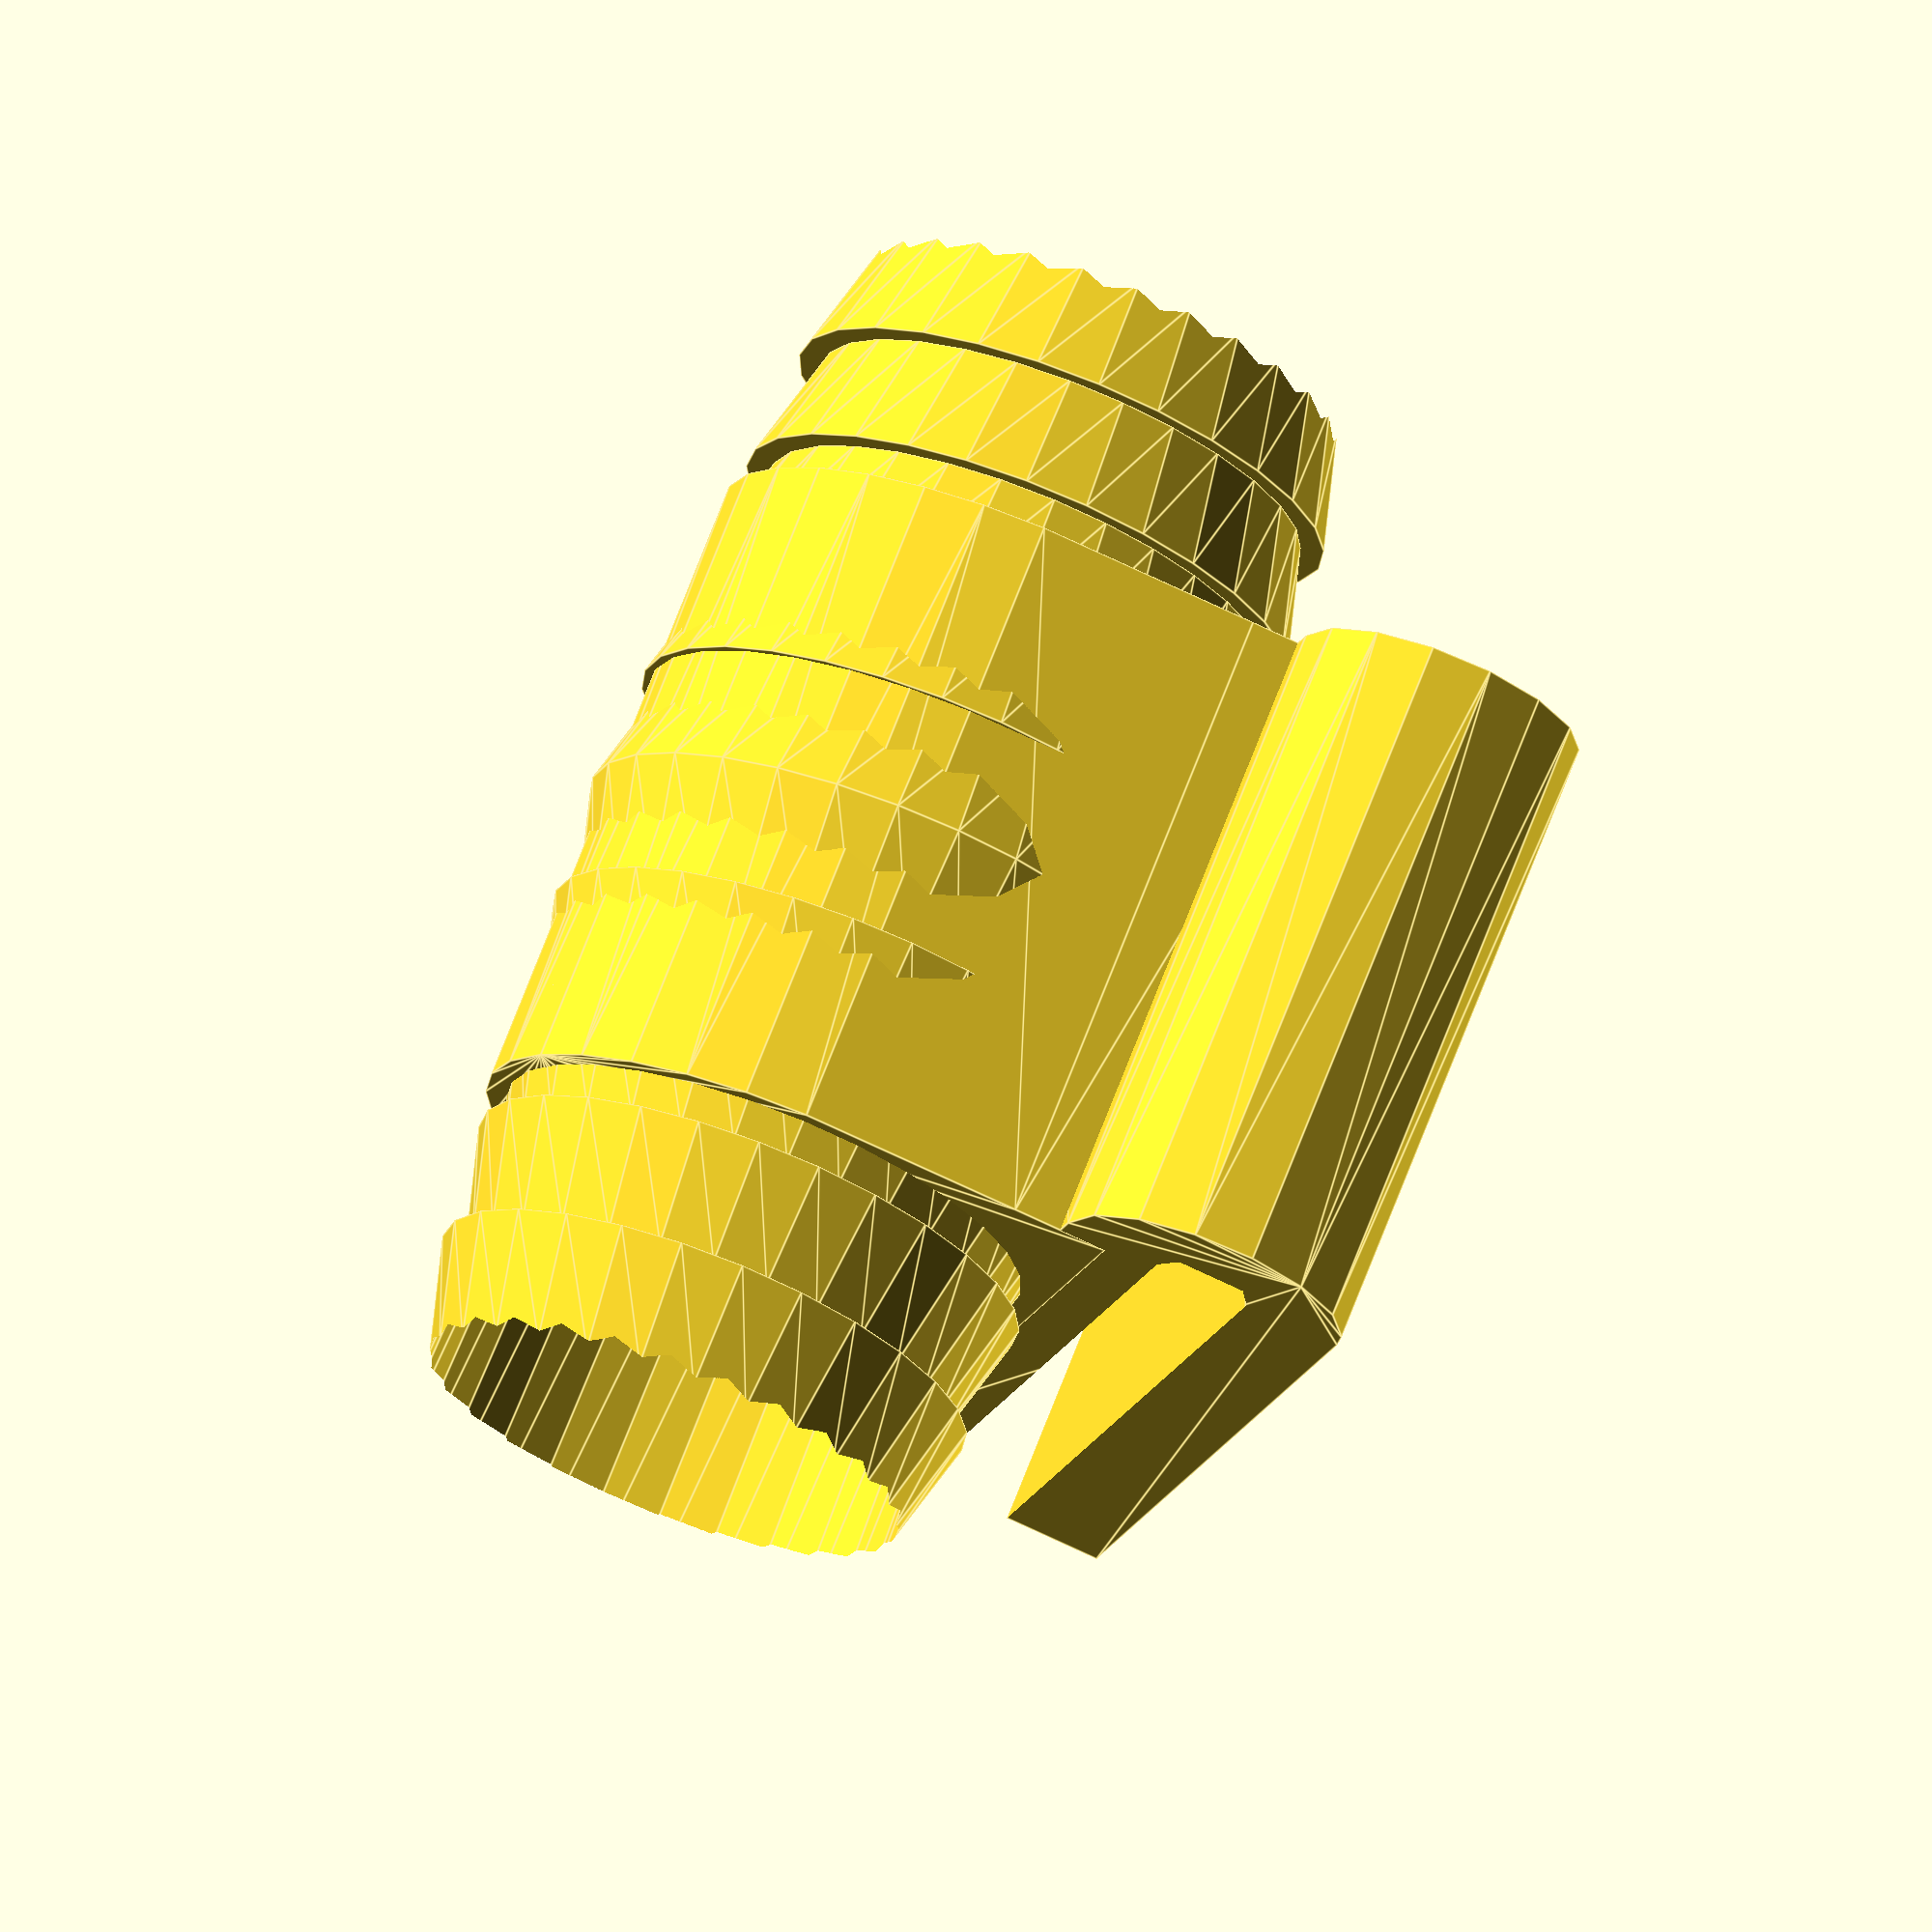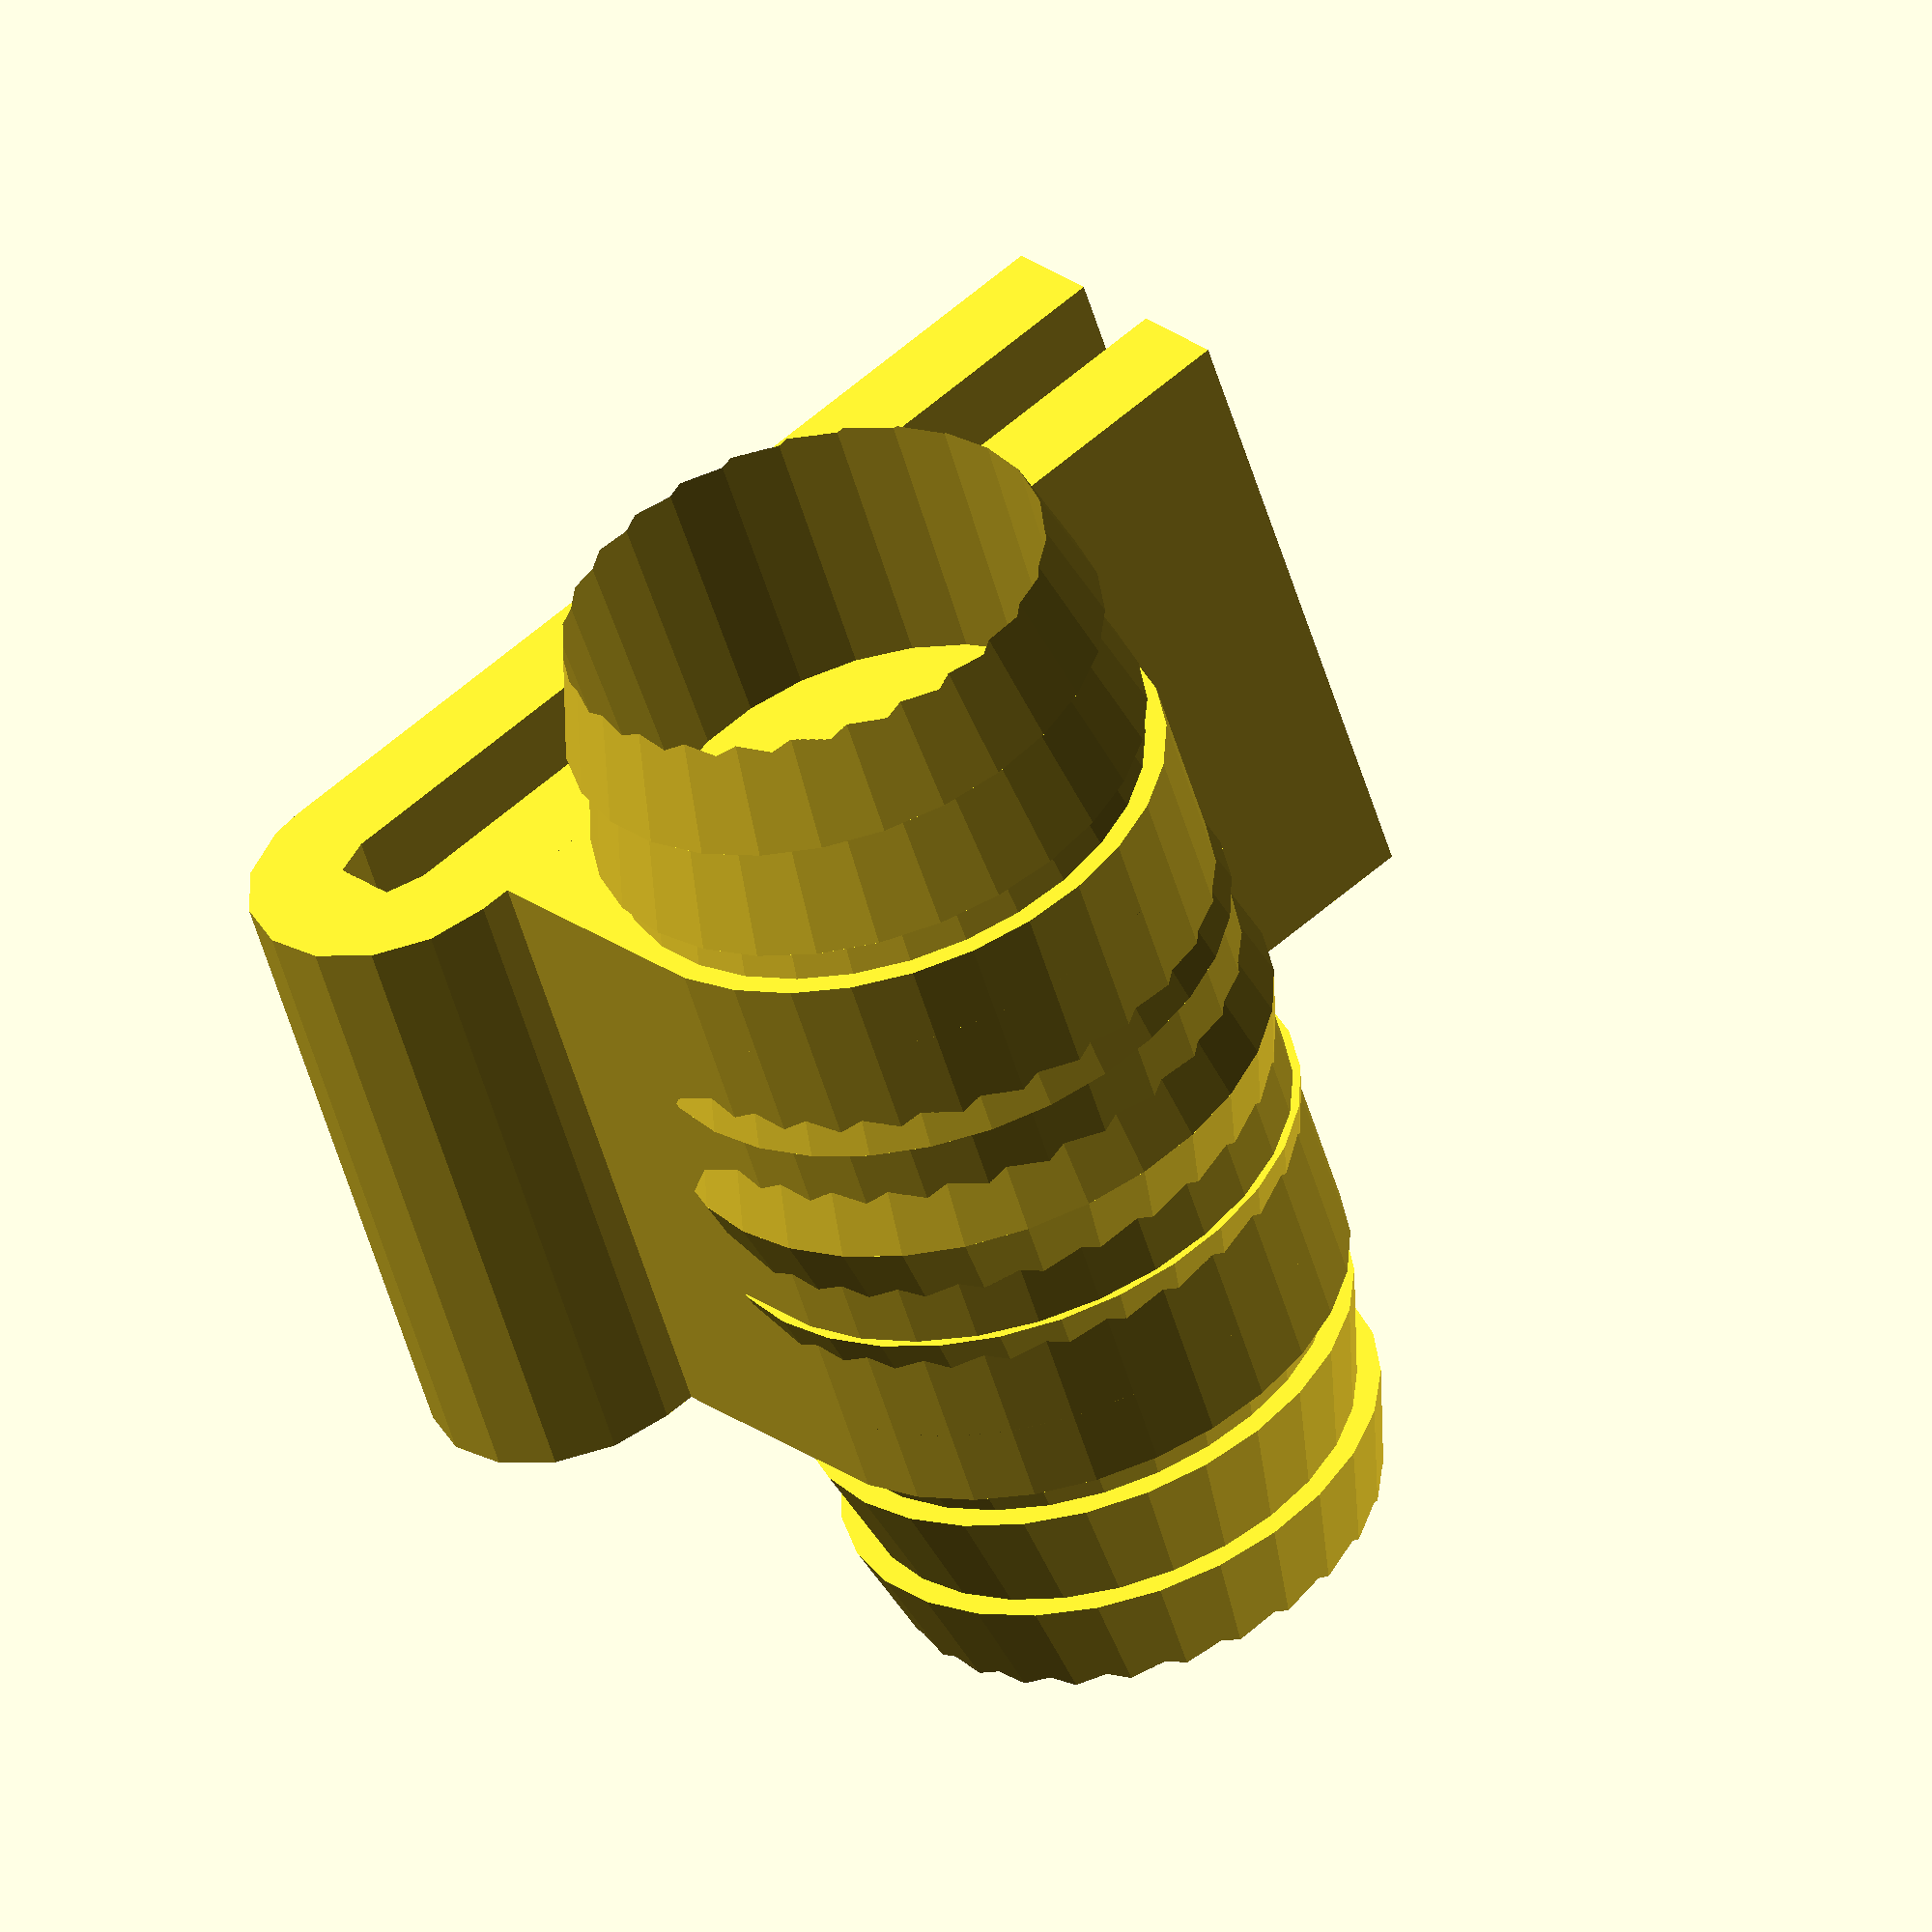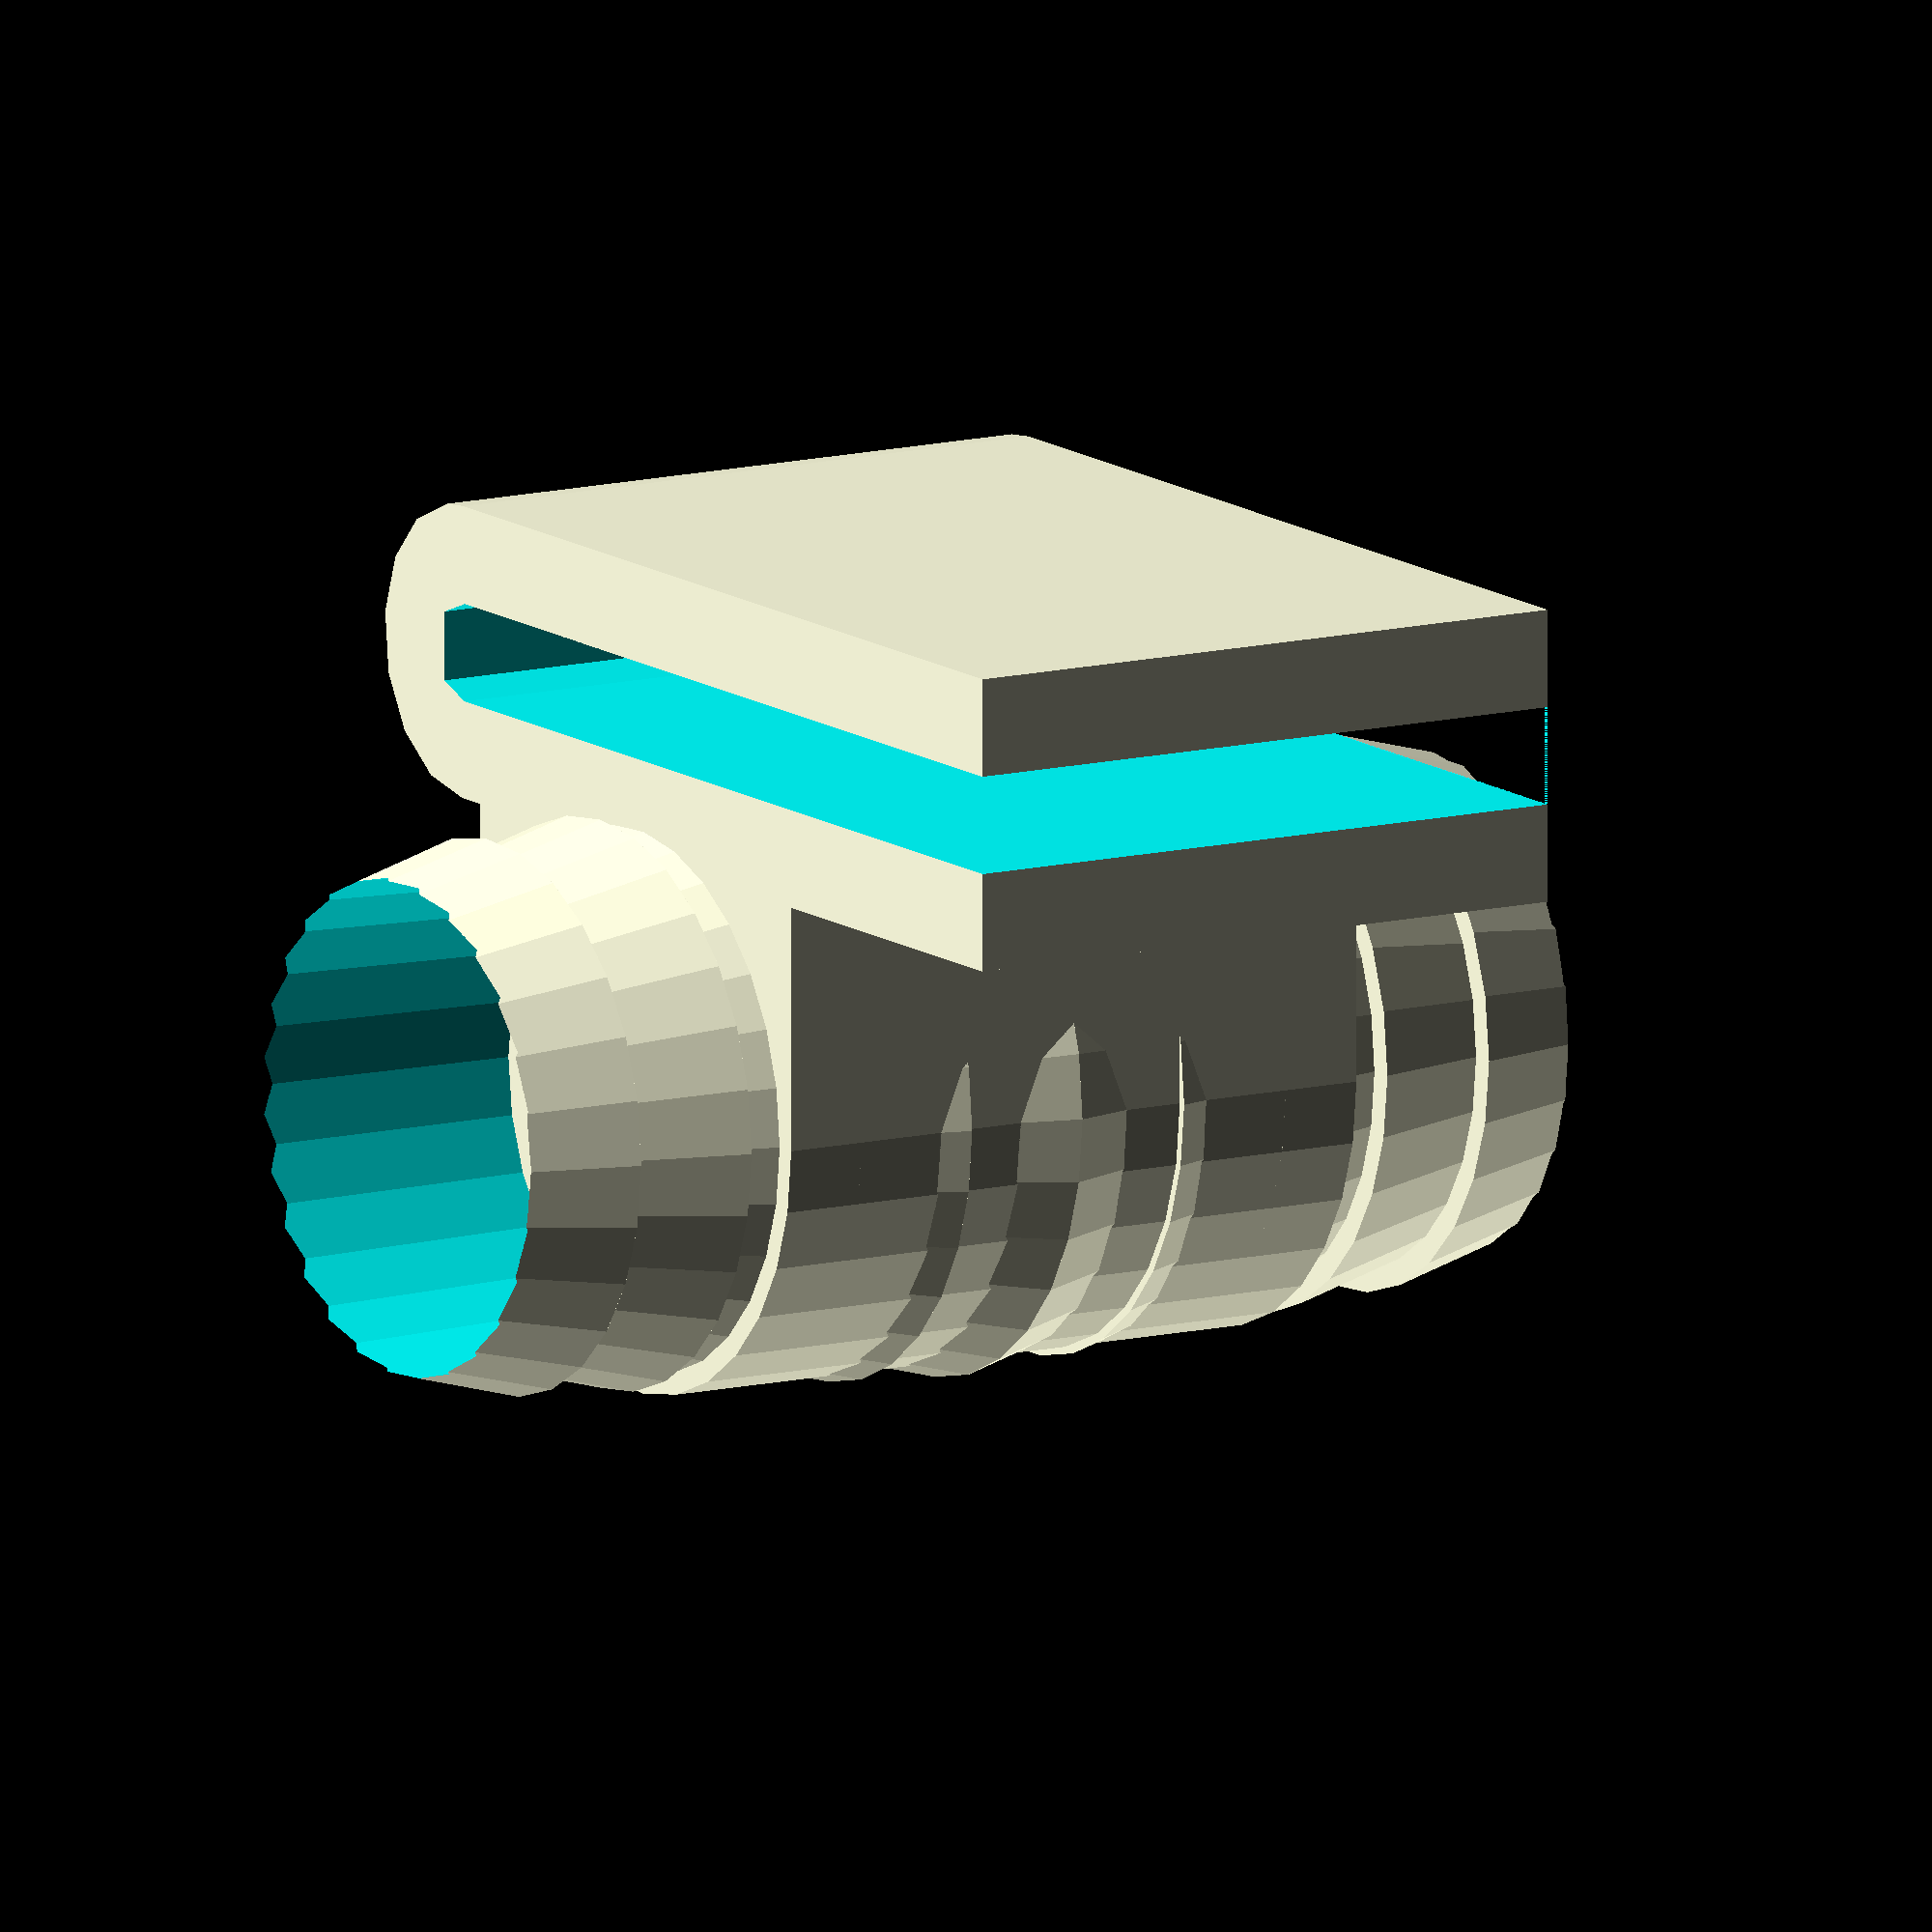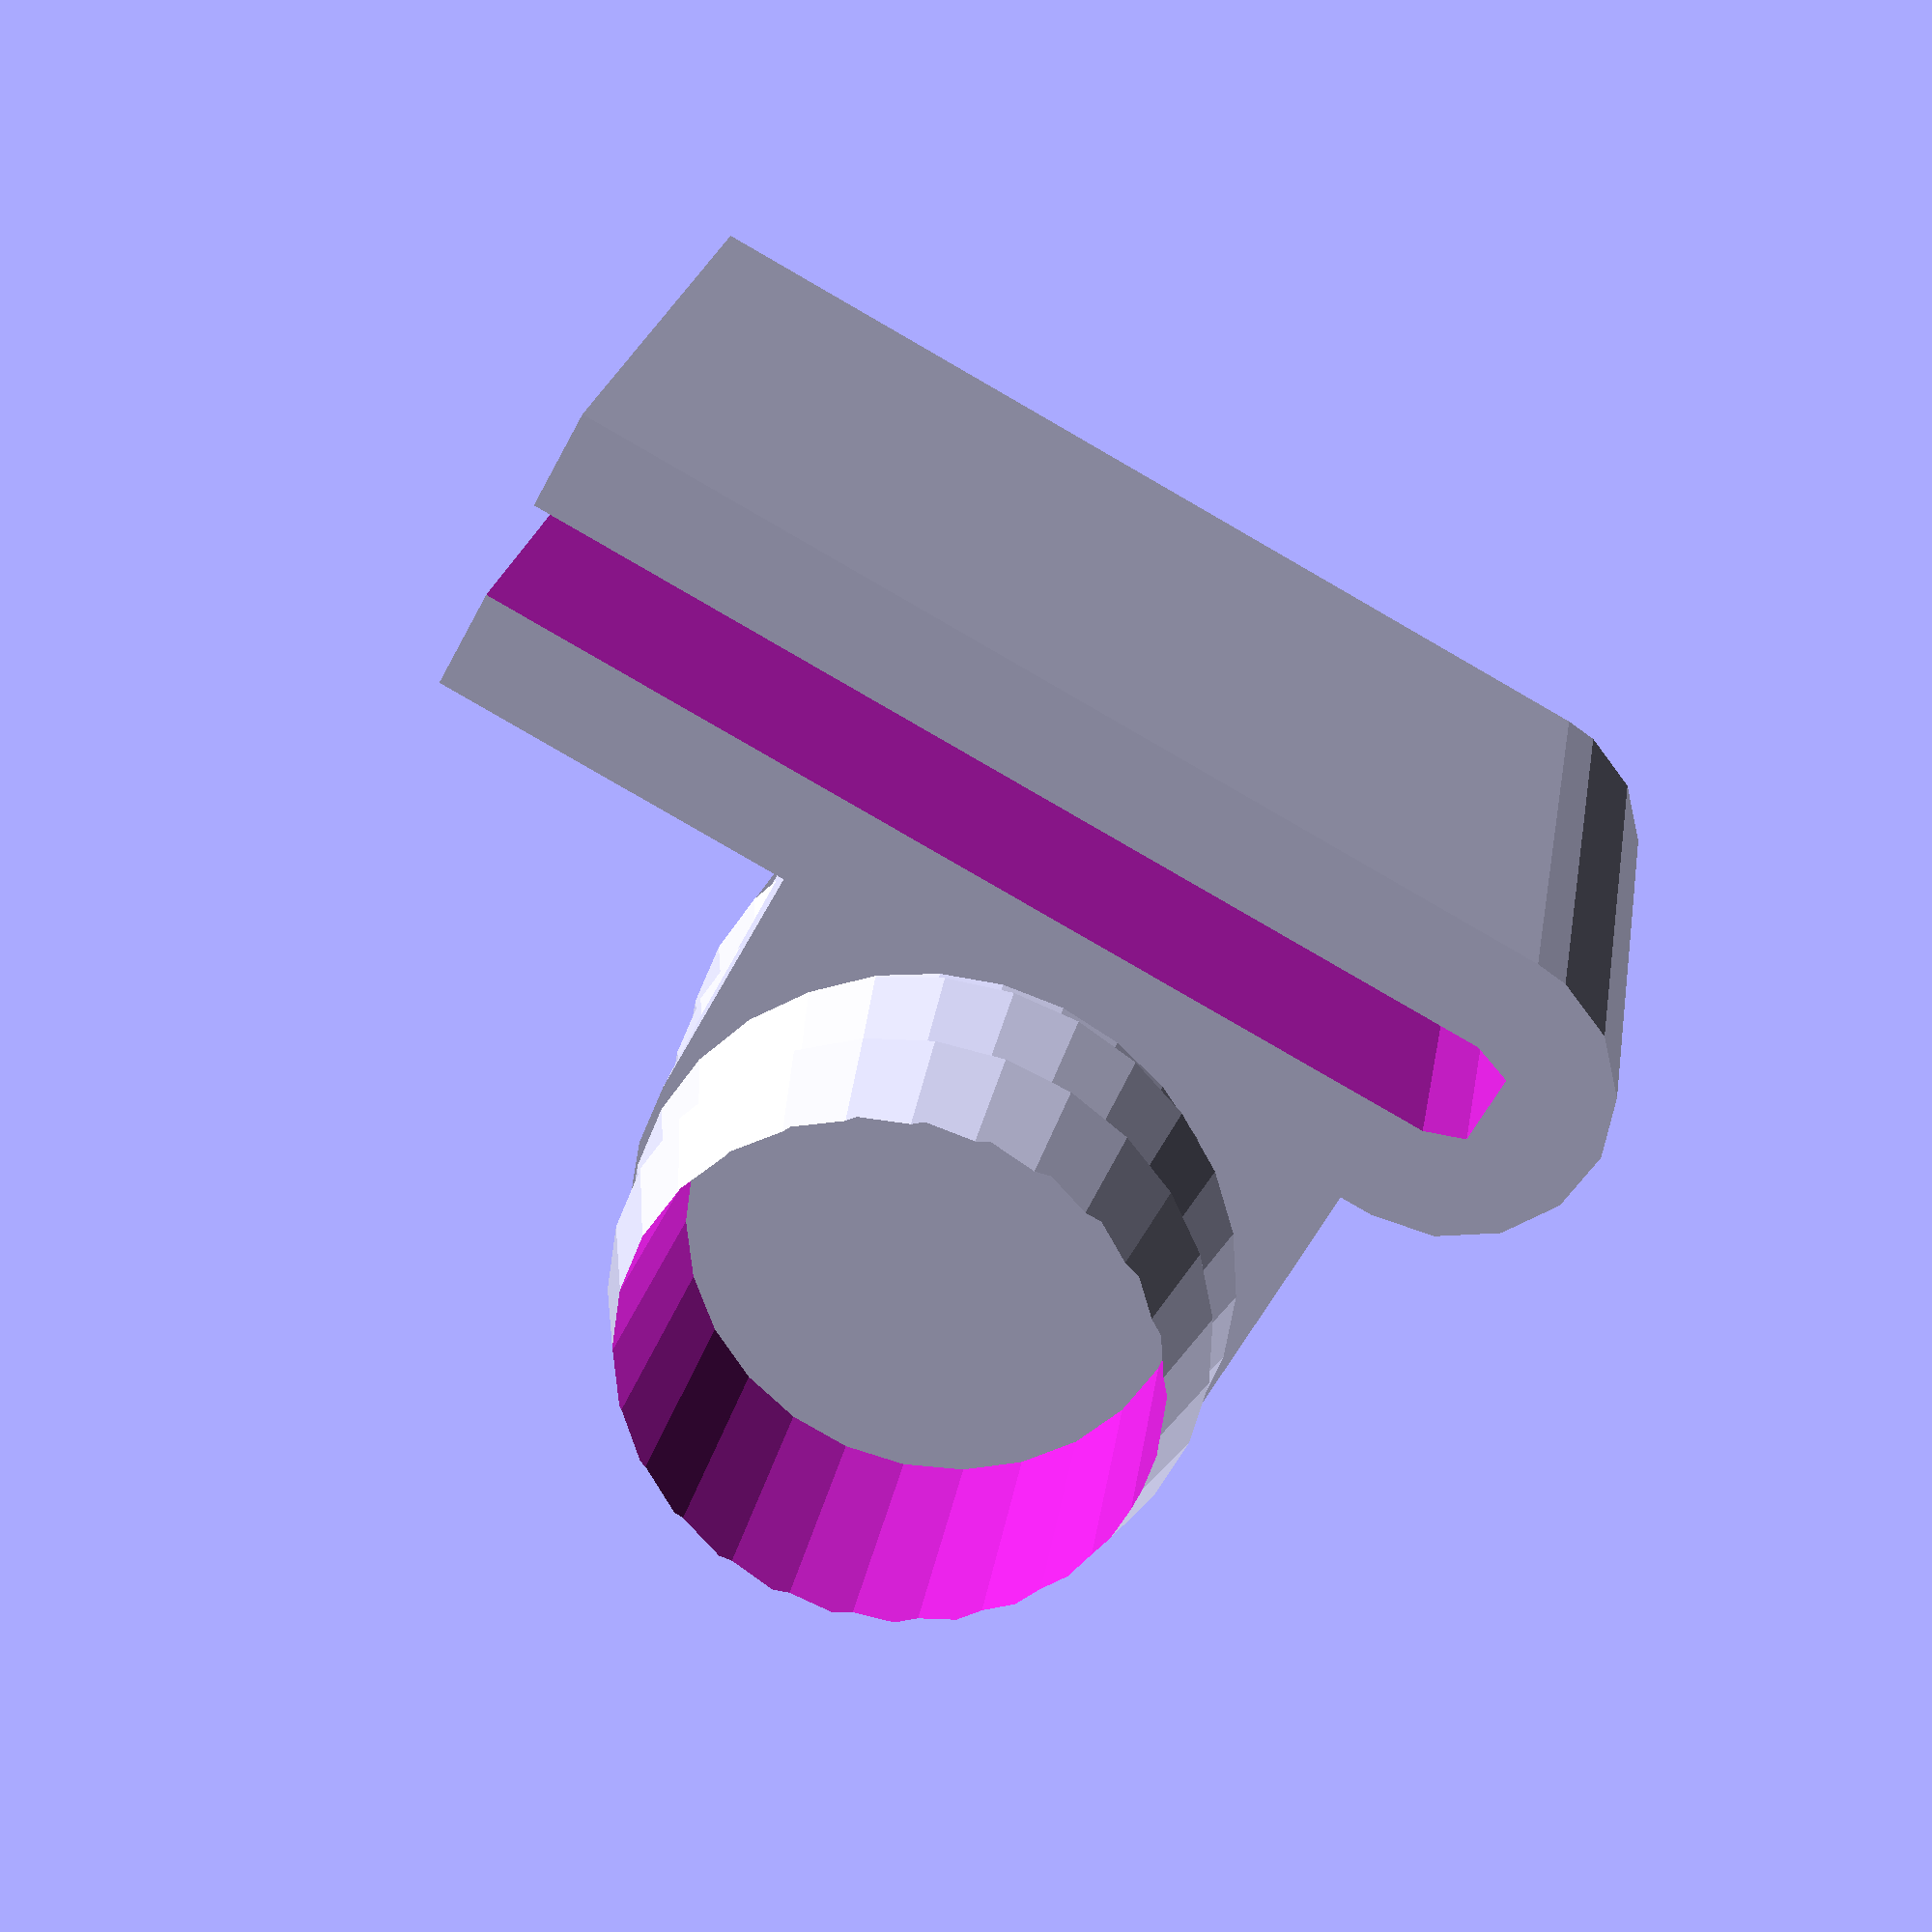
<openscad>
tubing_dia     = 16;//based on tubing OD of 16 mm
aquarium_walls_thickness = 5;//5mm thick glass 

angle_mount_thickness = 3;

//cornerTubingHolder(tubing_dia,angle_mount_thickness,40,aquarium_walls_thickness);

sideTubingHolder(tubingDia=tubing_dia, height =30, length=20, thickness=3, snapOnThickness= angle_mount_thickness);

//clip(height=40,length=20,innerDistance=5,thickness=3);
//steppedConnector(16,18,2.5,length=15);
module cornerTubingHolder(tubingDia, thickness, mountHeight, snapOnThickness){
  width = 40;
  length=40;


  module body(){
    xOffset = snapOnThickness + thickness;
    union(){
      cube([width,length,thickness]);

       cube([width,thickness,mountHeight]);
      translate([snapOnThickness*2,xOffset,0]) cube([width-snapOnThickness*2,thickness,mountHeight]);

      cube([thickness,length,mountHeight]);
      translate([xOffset,snapOnThickness*2,0]) cube([thickness,length-snapOnThickness*2,mountHeight]);
    }
    
  }

  module holes(){
    translate([width/2+5,length/2+5,0]) cylinder(h=50,r=tubingDia/2,center=true);
  }

  difference () {
    body();
    holes();
  }
}


module sideTubingHolder(tubingDia, height, length, thickness, snapOnThickness, tubingMountHeight=20, holesNb){
  tubingDia = 18;
  od = tubingDia + thickness*2;
  module body(){
   
    clip(height=height,length=length,innerDistance=snapOnThickness,thickness=thickness);

    translate([snapOnThickness+thickness*3,length/2,tubingMountHeight]) rotate([0,90,90]) steppedConnector(14,16,1.5,length=15);

    mirror([0,1,0])translate([snapOnThickness+thickness*3,-length/2,tubingMountHeight]) rotate([0,90,90]) steppedConnector(14,16,1.5,length=15);

    hull(){
      translate([snapOnThickness+thickness*3,0,tubingMountHeight]) rotate([0,90,90]) cylinder(h=length,r=tubingDia/2 );

      translate([thickness,0,tubingMountHeight-tubingDia/2]) cube(size=[thickness,length,tubingDia]);
    }

  }

  module holes(){
    //rotate([0,90,90]) translate([0,10,0]) cylinder(h=length,r=tubingDia/2 );
  }

  difference () {
    body();
    holes();
  }
}


module clip(height,length,innerDistance,thickness)
{
  dia = innerDistance+thickness*2;
  id  = innerDistance;
  clearance = 0.1;

  difference(){
    hull(){
      translate([0,length,height])  rotate([90,0,0]) cylinder(r=dia/2,h=length);
      translate([-dia/2,0,0])cube([dia,length,height]);
      //cube([thickness,length,height]);
    }

    hull(){
      translate([0,length,height])  rotate([90,0,0]) rotate([0,0,45])cylinder(r=id/2,h=length+clearance,$fn=4);
      translate([-id/2,0,-clearance])cube([id,length+clearance,height]);
    }
  }
}


module steppedConnector(minId,maxId,thickness,length,steps=4,stepDepth=0.5){
  minOD = minId + thickness * 2;
  maxOD = maxId + thickness * 2;
  clearance = 0.1;

  stepLength = length/steps;

  difference(){
    union(){
      for ( i = [0 : steps] )
      {
        minI = (minOD-stepDepth*i) /2;
        maxI = (maxOD-stepDepth*i) /2;

        translate([0,0,stepLength*i])
         cylinder(r1 = maxI, r2 = minI, h=stepLength);
      }
    }
   
    cylinder(r1 = minId/2, r2 = maxId/2,h=length*2+clearance*2);
  }
}

module steppedConnector2(minId,maxId,thickness,length,steps=4,stepDepth=0.5){
  minOD = minId + thickness * 2;
  maxOD = maxId + thickness * 2;
  clearance = 0.1;

  stepLength = length/steps;

  difference(){
    union(){
      for ( i = [0 : steps] )
      {
        minI = (minOD-stepDepth*i) /2;
        maxI = (maxOD-stepDepth*i) /2;

        translate([0,0,stepLength*i])
         cylinder(r1 = maxI, r2 = minI, h=stepLength);
      }
    }
   
    cylinder(r1 = minId/2, r2 = maxId/2,h=length*2+clearance*2);
  }
}
</openscad>
<views>
elev=192.8 azim=21.7 roll=194.0 proj=o view=edges
elev=304.8 azim=336.1 roll=46.8 proj=o view=wireframe
elev=168.2 azim=269.9 roll=31.5 proj=o view=solid
elev=263.4 azim=161.8 roll=299.9 proj=p view=solid
</views>
